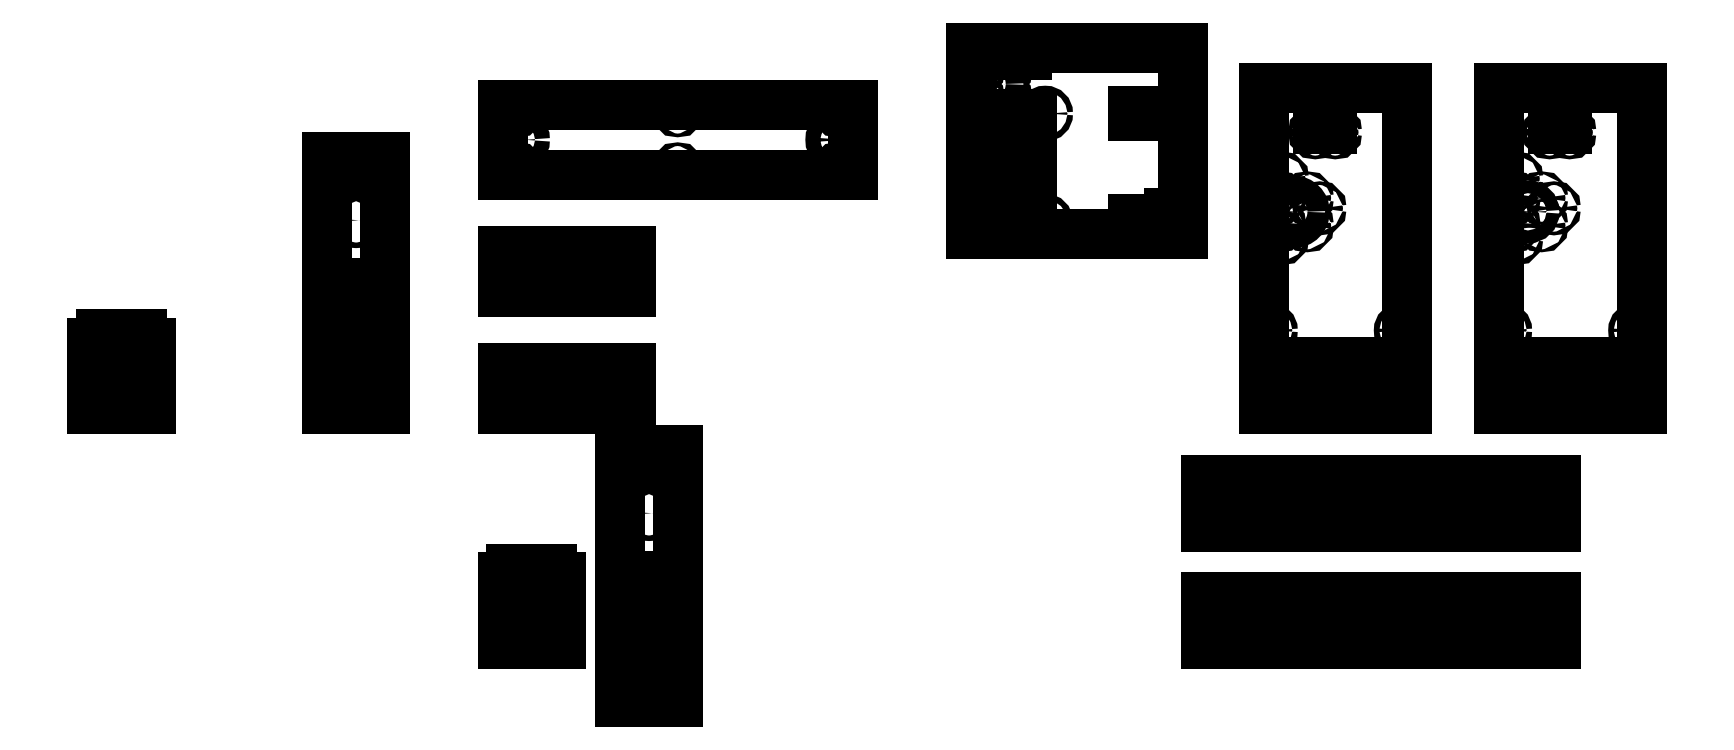
<metadata>
{"format":"dxf","ext":"dxf","renderer":"ezdxf+matplotlib","layout":"modelspace","background":"white","min_lineweight":24,"dpi":150}
</metadata>
<code>
0
SECTION
2
ENTITIES
0
LINE
8
0
10
0
20
-400
30
0
11
100
21
-400
31
0
0
LINE
8
0
10
45
20
-385
30
0
11
55
21
-385
31
0
0
LINE
8
0
10
55
20
-385
30
0
11
55
21
-271.9
31
0
0
LINE
8
0
10
45
20
-271.9
30
0
11
45
21
-385
31
0
0
LINE
8
0
10
0
20
-286.9
30
0
11
15
21
-286.9
31
0
0
LINE
8
0
10
15
20
-286.9
30
0
11
15
21
-271.9
31
0
0
LINE
8
0
10
85
20
-286.9
30
0
11
100
21
-286.9
31
0
0
LINE
8
0
10
85
20
-271.9
30
0
11
85
21
-286.9
31
0
0
CIRCLE
8
0
10
50
20
-318.9
30
0
40
32
0
CIRCLE
8
0
10
25.4
20
-374.6
30
0
40
12.7
0
CIRCLE
8
0
10
74.6
20
-374.6
30
0
40
12.7
0
CIRCLE
8
0
10
9.25
20
-303
30
0
40
6
0
LINE
8
0
10
200
20
-500
30
0
11
300
21
-500
31
0
0
LINE
8
0
10
300
20
-500
30
0
11
300
21
-69.77
31
0
0
LINE
8
0
10
300
20
-69.77
30
0
11
200
21
-69.77
31
0
0
LINE
8
0
10
200
20
-69.77
30
0
11
200
21
-500
31
0
0
LINE
8
0
10
222.2
20
-493.6
30
0
11
228.6
21
-493.6
31
0
0
LINE
8
0
10
228.6
20
-493.6
30
0
11
228.6
21
-284.9
31
0
0
LINE
8
0
10
228.6
20
-284.9
30
0
11
222.2
21
-284.9
31
0
0
LINE
8
0
10
222.2
20
-284.9
30
0
11
222.2
21
-493.6
31
0
0
CIRCLE
8
0
10
225.4
20
-95.17
30
0
40
12.7
0
CIRCLE
8
0
10
274.6
20
-95.17
30
0
40
12.7
0
CIRCLE
8
0
10
250
20
-392.4
30
0
40
4.763
0
CIRCLE
8
0
10
250
20
-177.3
30
0
40
4.763
0
LINE
8
0
10
271.4
20
-493.6
30
0
11
277.8
21
-493.6
31
0
0
LINE
8
0
10
277.8
20
-493.6
30
0
11
277.8
21
-284.9
31
0
0
LINE
8
0
10
277.8
20
-284.9
30
0
11
271.4
21
-284.9
31
0
0
LINE
8
0
10
271.4
20
-284.9
30
0
11
271.4
21
-493.6
31
0
0
LINE
8
0
10
1200
20
-400
30
0
11
1798
21
-400
31
0
0
LINE
8
0
10
1798
20
-400
30
0
11
1798
21
-320
31
0
0
LINE
8
0
10
1798
20
-320
30
0
11
1200
21
-320
31
0
0
LINE
8
0
10
1200
20
-320
30
0
11
1200
21
-400
31
0
0
CIRCLE
8
0
10
1225
20
-345.4
30
0
40
12.7
0
CIRCLE
8
0
10
1499
20
-345.4
30
0
40
12.7
0
CIRCLE
8
0
10
1772
20
-345.4
30
0
40
12.7
0
CIRCLE
8
0
10
1225
20
-374.6
30
0
40
12.7
0
CIRCLE
8
0
10
1772
20
-374.6
30
0
40
12.7
0
LINE
8
0
10
1200
20
-200
30
0
11
1798
21
-200
31
0
0
LINE
8
0
10
1798
20
-200
30
0
11
1798
21
-120
31
0
0
LINE
8
0
10
1798
20
-120
30
0
11
1200
21
-120
31
0
0
LINE
8
0
10
1200
20
-120
30
0
11
1200
21
-200
31
0
0
CIRCLE
8
0
10
1225
20
-145.4
30
0
40
12.7
0
CIRCLE
8
0
10
1499
20
-145.4
30
0
40
12.7
0
CIRCLE
8
0
10
1772
20
-145.4
30
0
40
12.7
0
CIRCLE
8
0
10
1225
20
-174.6
30
0
40
12.7
0
CIRCLE
8
0
10
1772
20
-174.6
30
0
40
12.7
0
LINE
8
0
10
0
20
-400
30
0
11
0
21
-286.9
31
0
0
LINE
8
0
10
15
20
-271.9
30
0
11
45
21
-271.9
31
0
0
LINE
8
0
10
55
20
-271.9
30
0
11
85
21
-271.9
31
0
0
LINE
8
0
10
100
20
-286.9
30
0
11
100
21
-400
31
0
0
LINE
8
0
10
-300
20
0
30
0
11
-200
21
0
31
0
0
LINE
8
0
10
-200
20
0
30
0
11
-200
21
430.2
31
0
0
LINE
8
0
10
-200
20
430.2
30
0
11
-300
21
430.2
31
0
0
LINE
8
0
10
-300
20
430.2
30
0
11
-300
21
0
31
0
0
LINE
8
0
10
-277.8
20
6.35
30
0
11
-271.4
21
6.35
31
0
0
LINE
8
0
10
-271.4
20
6.35
30
0
11
-271.4
21
215.1
31
0
0
LINE
8
0
10
-271.4
20
215.1
30
0
11
-277.8
21
215.1
31
0
0
LINE
8
0
10
-277.8
20
215.1
30
0
11
-277.8
21
6.35
31
0
0
CIRCLE
8
0
10
-274.6
20
404.8
30
0
40
12.7
0
CIRCLE
8
0
10
-225.4
20
404.8
30
0
40
12.7
0
CIRCLE
8
0
10
-250
20
107.6
30
0
40
4.763
0
CIRCLE
8
0
10
-250
20
322.7
30
0
40
4.763
0
LINE
8
0
10
-228.6
20
6.35
30
0
11
-222.2
21
6.35
31
0
0
LINE
8
0
10
-222.2
20
6.35
30
0
11
-222.2
21
215.1
31
0
0
LINE
8
0
10
-222.2
20
215.1
30
0
11
-228.6
21
215.1
31
0
0
LINE
8
0
10
-228.6
20
215.1
30
0
11
-228.6
21
6.35
31
0
0
LINE
8
0
10
-700
20
0
30
0
11
-600
21
0
31
0
0
LINE
8
0
10
-655
20
15
30
0
11
-645
21
15
31
0
0
LINE
8
0
10
-645
20
15
30
0
11
-645
21
128.1
31
0
0
LINE
8
0
10
-655
20
128.1
30
0
11
-655
21
15
31
0
0
LINE
8
0
10
-700
20
113.1
30
0
11
-685
21
113.1
31
0
0
LINE
8
0
10
-685
20
113.1
30
0
11
-685
21
128.1
31
0
0
LINE
8
0
10
-615
20
113.1
30
0
11
-600
21
113.1
31
0
0
LINE
8
0
10
-615
20
128.1
30
0
11
-615
21
113.1
31
0
0
CIRCLE
8
0
10
-650
20
81.1
30
0
40
32
0
CIRCLE
8
0
10
-674.6
20
25.4
30
0
40
12.7
0
CIRCLE
8
0
10
-625.4
20
25.4
30
0
40
12.7
0
CIRCLE
8
0
10
-690.8
20
97
30
0
40
6
0
LINE
8
0
10
-700
20
0
30
0
11
-700
21
113.1
31
0
0
LINE
8
0
10
-685
20
128.1
30
0
11
-655
21
128.1
31
0
0
LINE
8
0
10
-645
20
128.1
30
0
11
-615
21
128.1
31
0
0
LINE
8
0
10
-600
20
113.1
30
0
11
-600
21
0
31
0
0
LINE
8
0
10
1300
20
0
30
0
11
1544
21
0
31
0
0
LINE
8
0
10
1544
20
0
30
0
11
1544
21
547.8
31
0
0
LINE
8
0
10
1544
20
547.8
30
0
11
1300
21
547.8
31
0
0
LINE
8
0
10
1300
20
547.8
30
0
11
1300
21
0
31
0
0
LINE
8
0
10
1464
20
77.4
30
0
11
1464
21
77.4
31
0
0
LINE
8
0
10
1325
20
77.4
30
0
11
1325
21
77.4
31
0
0
LINE
8
0
10
1431
20
547.8
30
0
11
1406
21
547.8
31
0
0
LINE
8
0
10
1325
20
73.4
30
0
11
1464
21
73.4
31
0
0
LINE
8
0
10
1464
20
73.4
30
0
11
1464
21
81.4
31
0
0
LINE
8
0
10
1464
20
81.4
30
0
11
1325
21
81.4
31
0
0
LINE
8
0
10
1325
20
81.4
30
0
11
1325
21
73.4
31
0
0
CIRCLE
8
0
10
1350
20
337.1
30
0
40
19.05
0
CIRCLE
8
0
10
1326
20
313.5
30
0
40
2.5
0
CIRCLE
8
0
10
1326
20
360.7
30
0
40
2.5
0
CIRCLE
8
0
10
1374
20
360.7
30
0
40
2.5
0
CIRCLE
8
0
10
1374
20
313.5
30
0
40
2.5
0
CIRCLE
8
0
10
1310
20
134.8
30
0
40
4.763
0
CIRCLE
8
0
10
1534
20
134.8
30
0
40
4.763
0
CIRCLE
8
0
10
1395
20
343.1
30
0
40
3.175
0
CIRCLE
8
0
10
1330
20
292.6
30
0
40
3.175
0
CIRCLE
8
0
10
1330
20
393.5
30
0
40
3.175
0
LINE
8
0
10
1305
20
5
30
0
11
1315
21
5
31
0
0
LINE
8
0
10
1315
20
5
30
0
11
1315
21
35
31
0
0
LINE
8
0
10
1315
20
35
30
0
11
1305
21
35
31
0
0
LINE
8
0
10
1305
20
35
30
0
11
1305
21
5
31
0
0
LINE
8
0
10
1530
20
5
30
0
11
1539
21
5
31
0
0
LINE
8
0
10
1539
20
5
30
0
11
1539
21
35
31
0
0
LINE
8
0
10
1539
20
35
30
0
11
1530
21
35
31
0
0
LINE
8
0
10
1530
20
35
30
0
11
1530
21
5
31
0
0
LINE
8
0
10
1392
20
477.8
30
0
11
1416
21
477.8
31
0
0
LINE
8
0
10
1416
20
477.8
30
0
11
1416
21
482.8
31
0
0
LINE
8
0
10
1416
20
482.8
30
0
11
1392
21
482.8
31
0
0
LINE
8
0
10
1392
20
482.8
30
0
11
1392
21
477.8
31
0
0
LINE
8
0
10
1392
20
542.8
30
0
11
1416
21
542.8
31
0
0
LINE
8
0
10
1416
20
542.8
30
0
11
1416
21
547.8
31
0
0
LINE
8
0
10
1416
20
547.8
30
0
11
1392
21
547.8
31
0
0
LINE
8
0
10
1392
20
547.8
30
0
11
1392
21
542.8
31
0
0
CIRCLE
8
0
10
1387
20
472.8
30
0
40
3.175
0
CIRCLE
8
0
10
1421
20
472.8
30
0
40
3.175
0
CIRCLE
8
0
10
1387
20
537.8
30
0
40
3.175
0
CIRCLE
8
0
10
1421
20
537.8
30
0
40
3.175
0
LINE
8
0
10
1700
20
0
30
0
11
1944
21
0
31
0
0
LINE
8
0
10
1944
20
0
30
0
11
1944
21
547.8
31
0
0
LINE
8
0
10
1944
20
547.8
30
0
11
1700
21
547.8
31
0
0
LINE
8
0
10
1700
20
547.8
30
0
11
1700
21
0
31
0
0
LINE
8
0
10
1864
20
77.4
30
0
11
1864
21
77.4
31
0
0
LINE
8
0
10
1725
20
77.4
30
0
11
1725
21
77.4
31
0
0
LINE
8
0
10
1831
20
547.8
30
0
11
1806
21
547.8
31
0
0
LINE
8
0
10
1725
20
73.4
30
0
11
1864
21
73.4
31
0
0
LINE
8
0
10
1864
20
73.4
30
0
11
1864
21
81.4
31
0
0
LINE
8
0
10
1864
20
81.4
30
0
11
1725
21
81.4
31
0
0
LINE
8
0
10
1725
20
81.4
30
0
11
1725
21
73.4
31
0
0
CIRCLE
8
0
10
1726
20
313.5
30
0
40
2.5
0
CIRCLE
8
0
10
1726
20
360.7
30
0
40
2.5
0
CIRCLE
8
0
10
1774
20
360.7
30
0
40
2.5
0
CIRCLE
8
0
10
1774
20
313.5
30
0
40
2.5
0
CIRCLE
8
0
10
1710
20
134.8
30
0
40
4.763
0
CIRCLE
8
0
10
1934
20
134.8
30
0
40
4.763
0
CIRCLE
8
0
10
1795
20
343.1
30
0
40
3.175
0
CIRCLE
8
0
10
1730
20
292.6
30
0
40
3.175
0
CIRCLE
8
0
10
1730
20
393.5
30
0
40
3.175
0
LINE
8
0
10
1705
20
5
30
0
11
1715
21
5
31
0
0
LINE
8
0
10
1715
20
5
30
0
11
1715
21
35
31
0
0
LINE
8
0
10
1715
20
35
30
0
11
1705
21
35
31
0
0
LINE
8
0
10
1705
20
35
30
0
11
1705
21
5
31
0
0
LINE
8
0
10
1930
20
5
30
0
11
1939
21
5
31
0
0
LINE
8
0
10
1939
20
5
30
0
11
1939
21
35
31
0
0
LINE
8
0
10
1939
20
35
30
0
11
1930
21
35
31
0
0
LINE
8
0
10
1930
20
35
30
0
11
1930
21
5
31
0
0
LINE
8
0
10
1792
20
477.8
30
0
11
1816
21
477.8
31
0
0
LINE
8
0
10
1816
20
477.8
30
0
11
1816
21
482.8
31
0
0
LINE
8
0
10
1816
20
482.8
30
0
11
1792
21
482.8
31
0
0
LINE
8
0
10
1792
20
482.8
30
0
11
1792
21
477.8
31
0
0
LINE
8
0
10
1792
20
542.8
30
0
11
1816
21
542.8
31
0
0
LINE
8
0
10
1816
20
542.8
30
0
11
1816
21
547.8
31
0
0
LINE
8
0
10
1816
20
547.8
30
0
11
1792
21
547.8
31
0
0
LINE
8
0
10
1792
20
547.8
30
0
11
1792
21
542.8
31
0
0
CIRCLE
8
0
10
1787
20
472.8
30
0
40
3.175
0
CIRCLE
8
0
10
1821
20
472.8
30
0
40
3.175
0
CIRCLE
8
0
10
1787
20
537.8
30
0
40
3.175
0
CIRCLE
8
0
10
1821
20
537.8
30
0
40
3.175
0
CIRCLE
8
0
10
1750
20
337.1
30
0
40
11
0
LINE
8
0
10
800
20
300
30
0
11
1162
21
300
31
0
0
LINE
8
0
10
1162
20
300
30
0
11
1162
21
617.2
31
0
0
LINE
8
0
10
1162
20
617.2
30
0
11
800
21
617.2
31
0
0
LINE
8
0
10
800
20
617.2
30
0
11
800
21
300
31
0
0
LINE
8
0
10
835.7
20
604.2
30
0
11
895.7
21
604.2
31
0
0
LINE
8
0
10
895.7
20
604.2
30
0
11
895.7
21
612.2
31
0
0
LINE
8
0
10
895.7
20
612.2
30
0
11
835.7
21
612.2
31
0
0
LINE
8
0
10
835.7
20
612.2
30
0
11
835.7
21
604.2
31
0
0
LINE
8
0
10
1076
20
500
30
0
11
1106
21
500
31
0
0
LINE
8
0
10
1106
20
500
30
0
11
1106
21
509.6
31
0
0
LINE
8
0
10
1106
20
509.6
30
0
11
1076
21
509.6
31
0
0
LINE
8
0
10
1076
20
509.6
30
0
11
1076
21
500
31
0
0
LINE
8
0
10
842.1
20
315
30
0
11
848.4
21
315
31
0
0
LINE
8
0
10
848.4
20
315
30
0
11
848.4
21
504.8
31
0
0
LINE
8
0
10
848.4
20
504.8
30
0
11
842.1
21
504.8
31
0
0
LINE
8
0
10
842.1
20
504.8
30
0
11
842.1
21
315
31
0
0
LINE
8
0
10
898
20
315
30
0
11
904.4
21
315
31
0
0
LINE
8
0
10
904.4
20
315
30
0
11
904.4
21
504.8
31
0
0
LINE
8
0
10
904.4
20
504.8
30
0
11
898
21
504.8
31
0
0
LINE
8
0
10
898
20
504.8
30
0
11
898
21
315
31
0
0
LINE
8
0
10
1076
20
315.6
30
0
11
1106
21
315.6
31
0
0
LINE
8
0
10
1106
20
315.6
30
0
11
1106
21
325.1
31
0
0
LINE
8
0
10
1106
20
325.1
30
0
11
1076
21
325.1
31
0
0
LINE
8
0
10
1076
20
325.1
30
0
11
1076
21
315.6
31
0
0
CIRCLE
8
0
10
811.4
20
531.6
30
0
40
2.5
0
CIRCLE
8
0
10
811.4
20
578.7
30
0
40
2.5
0
CIRCLE
8
0
10
858.8
20
578.7
30
0
40
2.5
0
CIRCLE
8
0
10
858.8
20
531.6
30
0
40
2.5
0
CIRCLE
8
0
10
835
20
555.2
30
0
40
19.05
0
CIRCLE
8
0
10
820.4
20
504.8
30
0
40
4.763
0
CIRCLE
8
0
10
926.1
20
504.8
30
0
40
4.763
0
CIRCLE
8
0
10
1142
20
504.8
30
0
40
4.763
0
CIRCLE
8
0
10
926.1
20
320.4
30
0
40
4.763
0
LINE
8
0
10
1137
20
305
30
0
11
1146
21
305
31
0
0
LINE
8
0
10
1146
20
305
30
0
11
1146
21
335
31
0
0
LINE
8
0
10
1146
20
335
30
0
11
1137
21
335
31
0
0
LINE
8
0
10
1137
20
335
30
0
11
1137
21
305
31
0
0
LINE
8
0
10
815.6
20
305
30
0
11
825.1
21
305
31
0
0
LINE
8
0
10
825.1
20
305
30
0
11
825.1
21
335
31
0
0
LINE
8
0
10
825.1
20
335
30
0
11
815.6
21
335
31
0
0
LINE
8
0
10
815.6
20
335
30
0
11
815.6
21
305
31
0
0
LINE
8
0
10
0
20
400
30
0
11
597.6
21
400
31
0
0
LINE
8
0
10
597.6
20
400
30
0
11
597.6
21
520
31
0
0
LINE
8
0
10
597.6
20
520
30
0
11
0
21
520
31
0
0
LINE
8
0
10
0
20
520
30
0
11
0
21
400
31
0
0
CIRCLE
8
0
10
25.4
20
460
30
0
40
12.7
0
CIRCLE
8
0
10
572.2
20
460
30
0
40
12.7
0
CIRCLE
8
0
10
25.4
20
510.5
30
0
40
3.175
0
CIRCLE
8
0
10
298.8
20
510.5
30
0
40
3.175
0
CIRCLE
8
0
10
572.2
20
510.5
30
0
40
3.175
0
CIRCLE
8
0
10
25.4
20
409.5
30
0
40
3.175
0
CIRCLE
8
0
10
298.8
20
409.5
30
0
40
3.175
0
CIRCLE
8
0
10
572.2
20
409.5
30
0
40
3.175
0
LINE
8
0
10
0
20
0
30
0
11
219.8
21
0
31
0
0
LINE
8
0
10
219.8
20
0
30
0
11
219.8
21
70
31
0
0
LINE
8
0
10
219.8
20
70
30
0
11
0
21
70
31
0
0
LINE
8
0
10
0
20
70
30
0
11
0
21
0
31
0
0
LINE
8
0
10
142
20
10
30
0
11
148.3
21
10
31
0
0
LINE
8
0
10
148.3
20
10
30
0
11
148.3
21
60
31
0
0
LINE
8
0
10
148.3
20
60
30
0
11
142
21
60
31
0
0
LINE
8
0
10
142
20
60
30
0
11
142
21
10
31
0
0
LINE
8
0
10
191.2
20
10
30
0
11
197.5
21
10
31
0
0
LINE
8
0
10
197.5
20
10
30
0
11
197.5
21
60
31
0
0
LINE
8
0
10
197.5
20
60
30
0
11
191.2
21
60
31
0
0
LINE
8
0
10
191.2
20
60
30
0
11
191.2
21
10
31
0
0
CIRCLE
8
0
10
11.43
20
11.43
30
0
40
2.5
0
CIRCLE
8
0
10
11.43
20
58.57
30
0
40
2.5
0
CIRCLE
8
0
10
58.57
20
58.57
30
0
40
2.5
0
CIRCLE
8
0
10
58.57
20
11.43
30
0
40
2.5
0
CIRCLE
8
0
10
35
20
35
30
0
40
12
0
LINE
8
0
10
0
20
200
30
0
11
219.8
21
200
31
0
0
LINE
8
0
10
219.8
20
200
30
0
11
219.8
21
270
31
0
0
LINE
8
0
10
219.8
20
270
30
0
11
0
21
270
31
0
0
LINE
8
0
10
0
20
270
30
0
11
0
21
200
31
0
0
LINE
8
0
10
142
20
210
30
0
11
148.3
21
210
31
0
0
LINE
8
0
10
148.3
20
210
30
0
11
148.3
21
260
31
0
0
LINE
8
0
10
148.3
20
260
30
0
11
142
21
260
31
0
0
LINE
8
0
10
142
20
260
30
0
11
142
21
210
31
0
0
LINE
8
0
10
191.2
20
210
30
0
11
197.5
21
210
31
0
0
LINE
8
0
10
197.5
20
210
30
0
11
197.5
21
260
31
0
0
LINE
8
0
10
197.5
20
260
30
0
11
191.2
21
260
31
0
0
LINE
8
0
10
191.2
20
260
30
0
11
191.2
21
210
31
0
0
CIRCLE
8
0
10
11.43
20
211.4
30
0
40
2.5
0
CIRCLE
8
0
10
11.43
20
258.6
30
0
40
2.5
0
CIRCLE
8
0
10
58.57
20
258.6
30
0
40
2.5
0
CIRCLE
8
0
10
58.57
20
211.4
30
0
40
2.5
0
CIRCLE
8
0
10
35
20
235
30
0
40
12
0
ENDSEC
0
EOF

</code>
